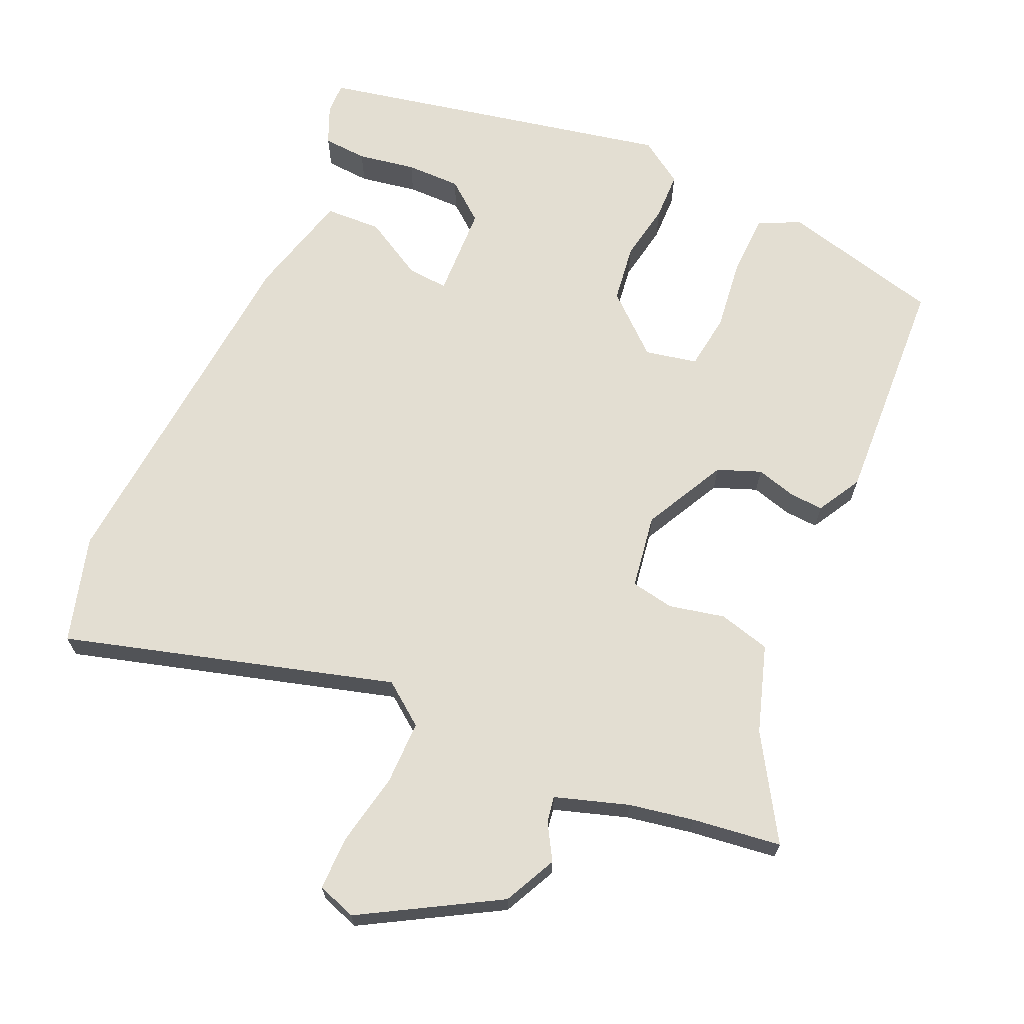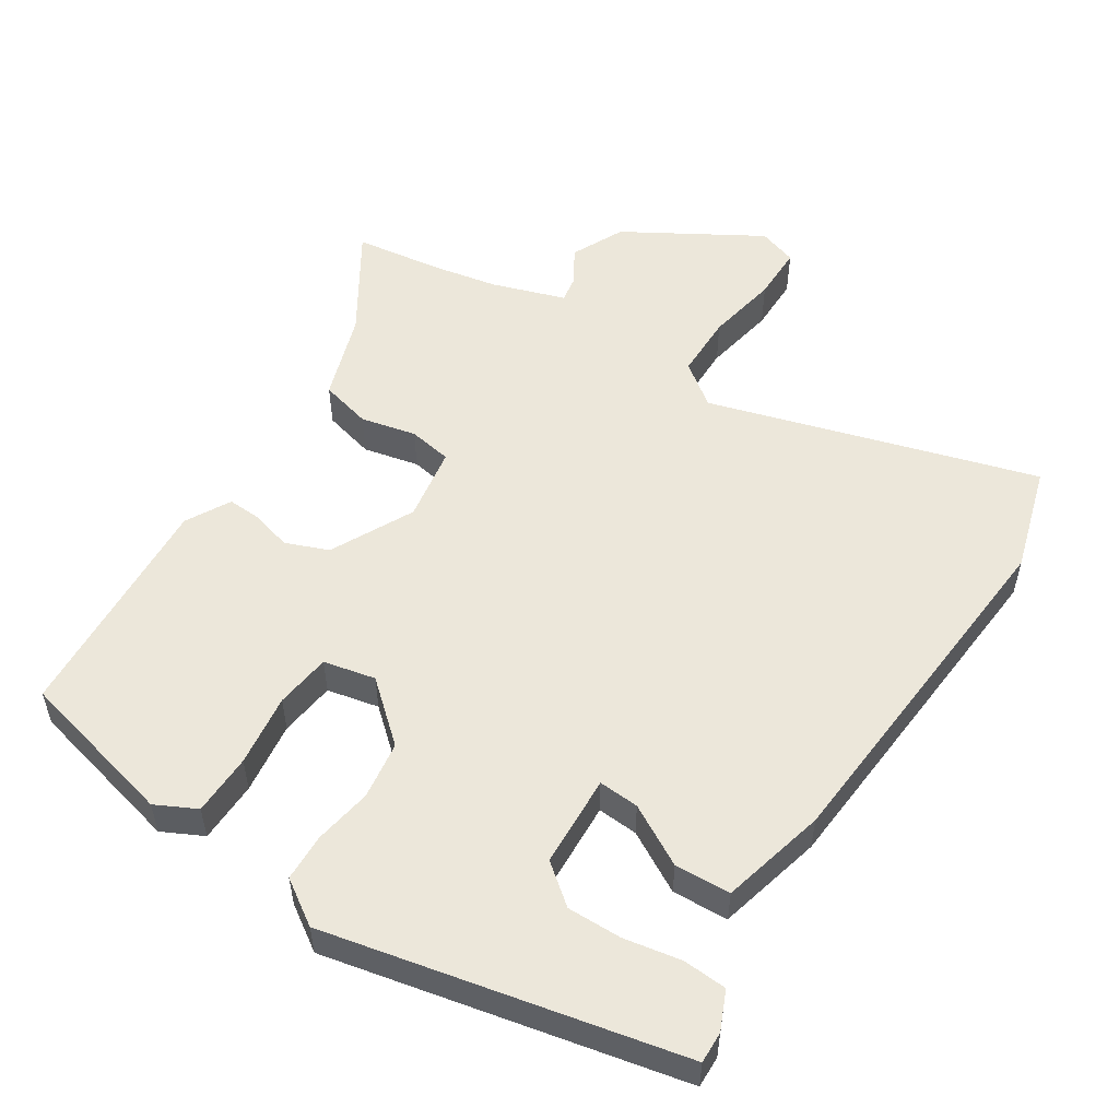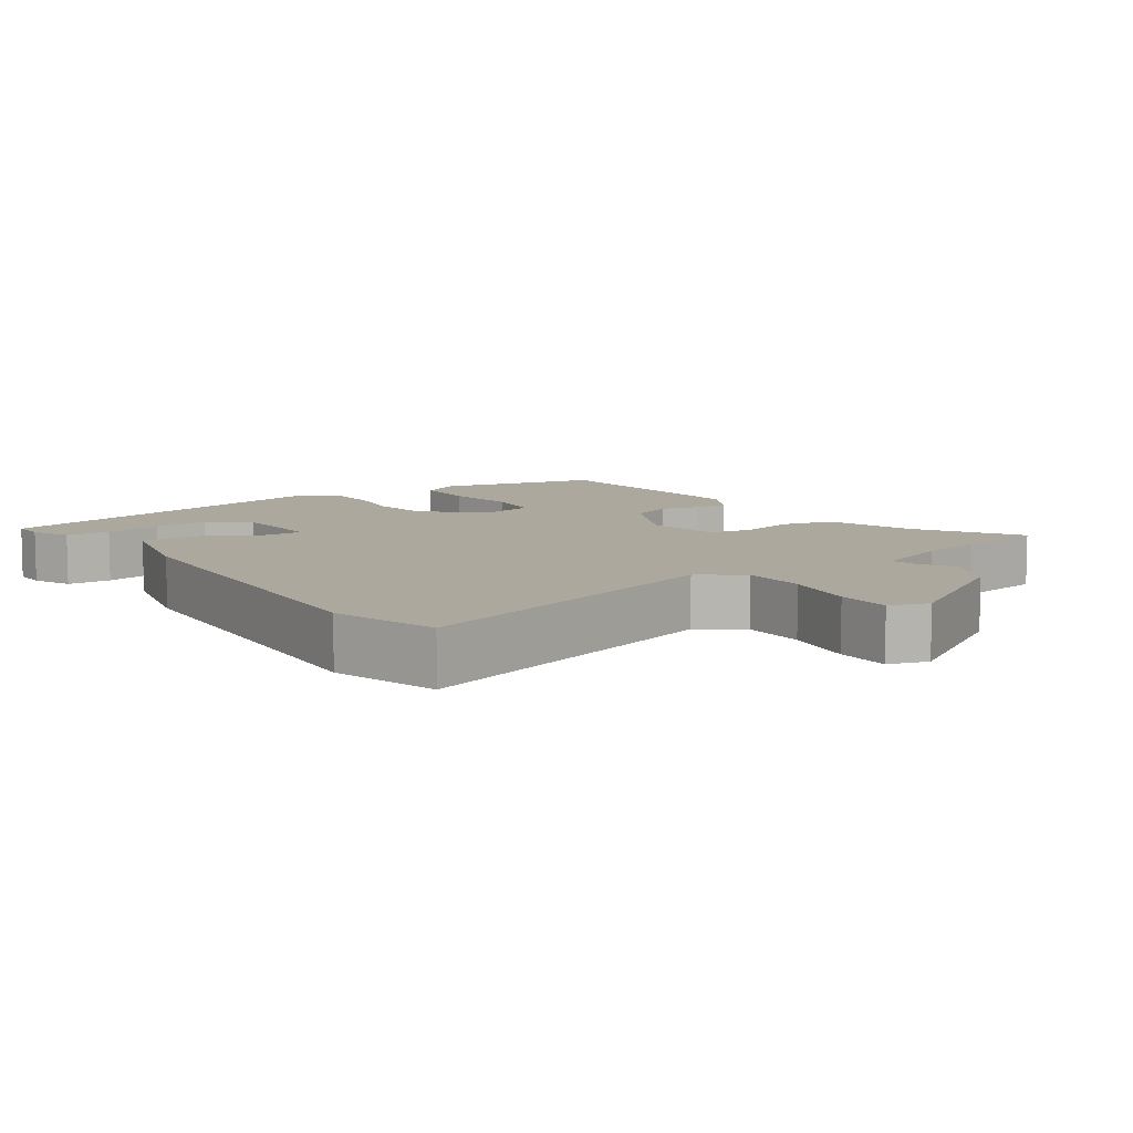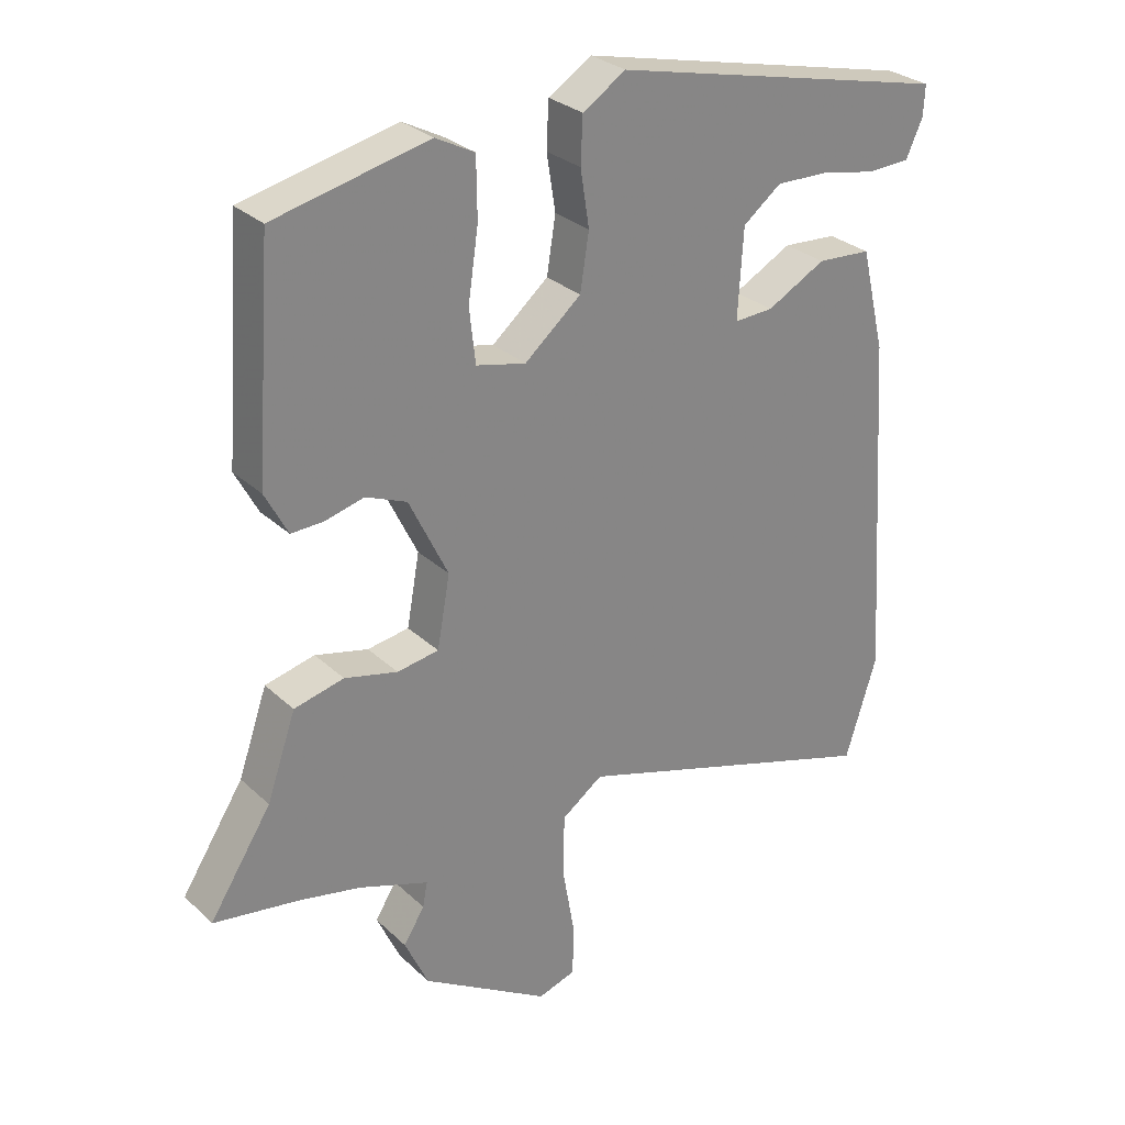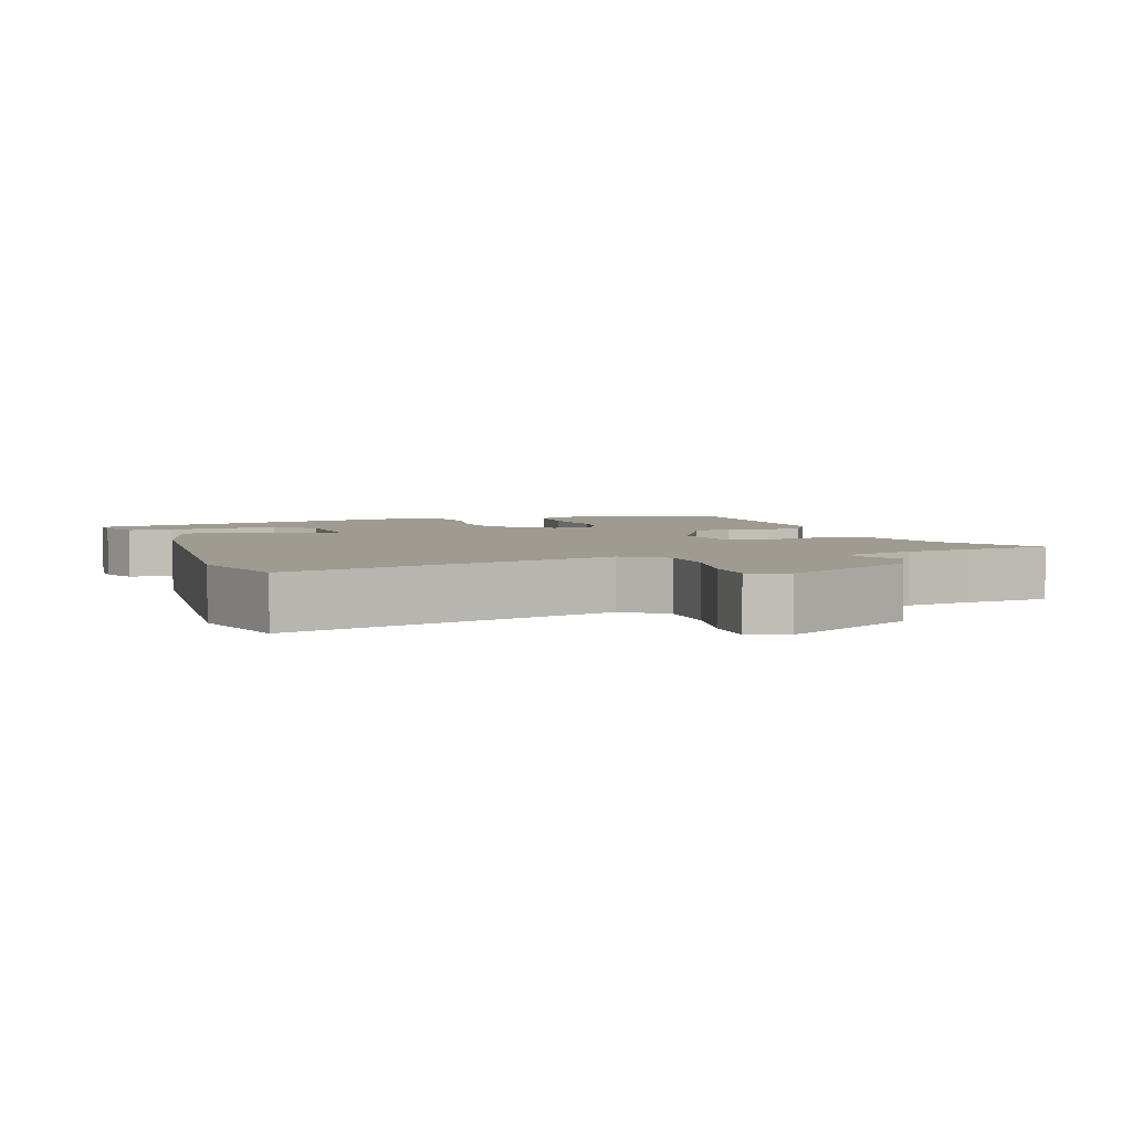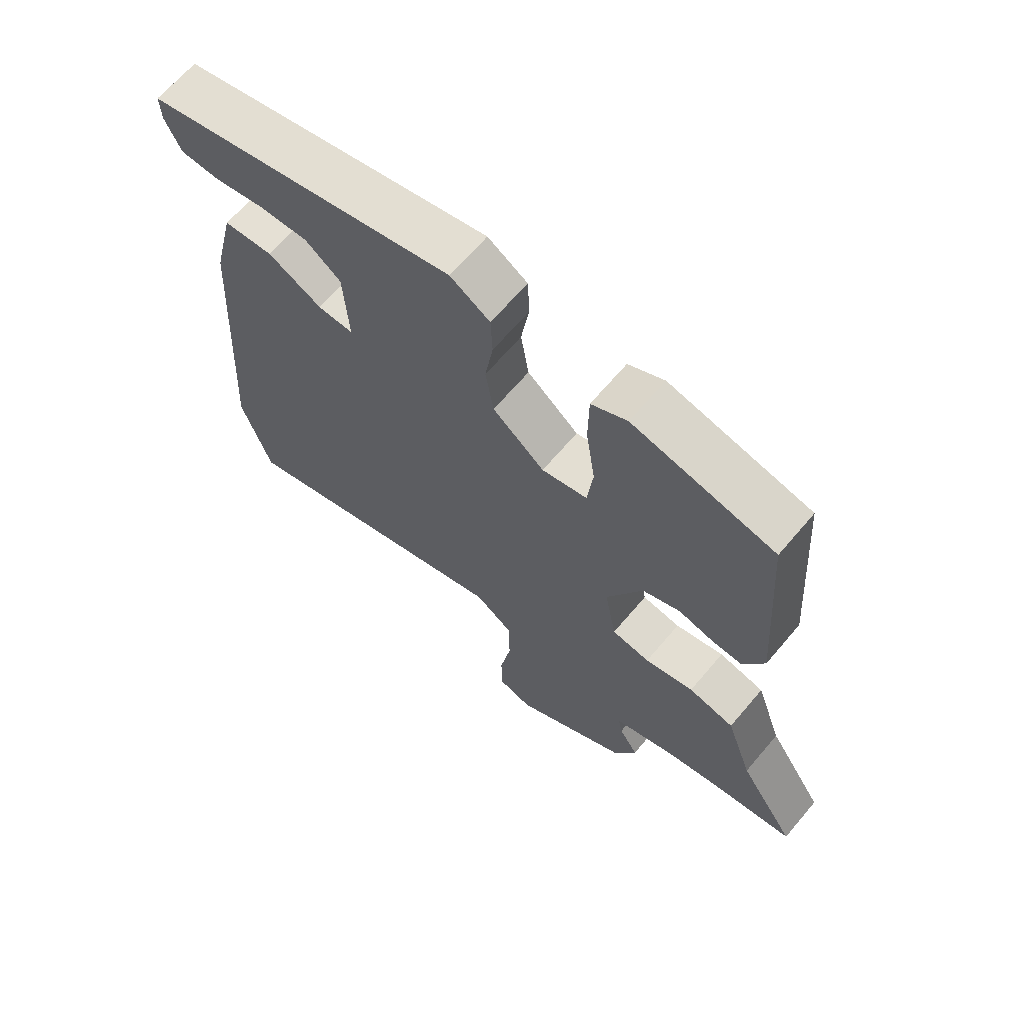
<metadata>
{"format":"obj","ext":"obj","renderer":"f3d","projection":"perspective","resolution":1024,"background":"white","views":[{"elev":67.4,"azim":-154.8,"up":"+Y"},{"elev":53.7,"azim":33.5,"up":"+Y"},{"elev":8.7,"azim":145.5,"up":"+Y"},{"elev":28.6,"azim":-36.3,"up":"+Z"},{"elev":4.0,"azim":162.7,"up":"+Y"},{"elev":66.5,"azim":-139.7,"up":"+Z"}]}
</metadata>
<code>
v 0.502 0.07 -0.493
v 0.455 0.07 -0.644
v -0.011 0.07 -0.5
v -0.072 0.07 -0.544
v -0.074 0.07 -0.635
v -0.056 0.07 -0.738
v -0.057 0.07 -0.816
v -0.113 0.07 -0.834
v -0.303 0.07 -0.719
v -0.338 0.07 -0.643
v -0.307 0.07 -0.593
v -0.3 0.07 -0.556
v -0.404 0.07 -0.52
v -0.496 0.07 -0.501
v -0.622 0.07 -0.482
v -0.53 0.07 -0.339
v -0.487 0.07 -0.215
v -0.413 0.07 -0.197
v -0.334 0.07 -0.216
v -0.272 0.07 -0.206
v -0.253 0.07 -0.1
v -0.311 0.07 0.019
v -0.372 0.07 0.044
v -0.43 0.07 0.029
v -0.478 0.07 0.027
v -0.512 0.07 0.091
v -0.488 0.07 0.422
v -0.259 0.07 0.475
v -0.201 0.07 0.445
v -0.2 0.07 0.357
v -0.215 0.07 0.254
v -0.206 0.07 0.174
v -0.132 0.07 0.157
v -0.048 0.07 0.228
v -0.035 0.07 0.311
v -0.048 0.07 0.394
v -0.045 0.07 0.462
v 0.019 0.07 0.503
v 0.523 0.07 0.388
v 0.521 0.07 0.343
v 0.496 0.07 0.288
v 0.433 0.07 0.285
v 0.351 0.07 0.301
v 0.273 0.07 0.303
v 0.216 0.07 0.259
v 0.208 0.07 0.127
v 0.266 0.07 0.13
v 0.353 0.07 0.177
v 0.433 0.07 0.172
v 0.469 0.07 0.021
v 0.502 0 -0.493
v 0.455 0 -0.644
v -0.011 0 -0.5
v -0.072 0 -0.544
v -0.074 0 -0.635
v -0.056 0 -0.738
v -0.057 0 -0.816
v -0.113 0 -0.834
v -0.303 0 -0.719
v -0.338 0 -0.643
v -0.307 0 -0.593
v -0.3 0 -0.556
v -0.404 0 -0.52
v -0.496 0 -0.501
v -0.622 0 -0.482
v -0.53 0 -0.339
v -0.487 0 -0.215
v -0.413 0 -0.197
v -0.334 0 -0.216
v -0.272 0 -0.206
v -0.253 0 -0.1
v -0.311 0 0.019
v -0.372 0 0.044
v -0.43 0 0.029
v -0.478 0 0.027
v -0.512 0 0.091
v -0.488 0 0.422
v -0.259 0 0.475
v -0.201 0 0.445
v -0.2 0 0.357
v -0.215 0 0.254
v -0.206 0 0.174
v -0.132 0 0.157
v -0.048 0 0.228
v -0.035 0 0.311
v -0.048 0 0.394
v -0.045 0 0.462
v 0.019 0 0.503
v 0.523 0 0.388
v 0.521 0 0.343
v 0.496 0 0.288
v 0.433 0 0.285
v 0.351 0 0.301
v 0.273 0 0.303
v 0.216 0 0.259
v 0.208 0 0.127
v 0.266 0 0.13
v 0.353 0 0.177
v 0.433 0 0.172
v 0.469 0 0.021
f 47 48 49 50
f 46 47 50 1
f 40 41 42 43
f 40 43 44
f 39 40 44
f 38 39 44
f 35 36 37 38
f 34 35 38 44
f 33 34 44 45
f 28 29 30 31
f 28 31 32
f 27 28 32
f 26 27 32
f 23 24 25 26
f 23 26 32 33
f 16 17 18 19
f 14 15 16 19
f 13 14 19 20
f 12 13 20
f 8 9 10 11
f 8 11 12
f 5 6 7 8
f 4 5 8 12
f 3 4 12 20
f 46 1 2 3
f 22 23 33 45
f 21 22 45 46
f 3 20 21 46
f 100 99 98 97
f 51 100 97 96
f 93 92 91 90
f 94 93 90
f 94 90 89
f 94 89 88
f 88 87 86 85
f 94 88 85 84
f 95 94 84 83
f 81 80 79 78
f 82 81 78
f 82 78 77
f 82 77 76
f 76 75 74 73
f 83 82 76 73
f 69 68 67 66
f 69 66 65 64
f 70 69 64 63
f 70 63 62
f 61 60 59 58
f 62 61 58
f 58 57 56 55
f 62 58 55 54
f 70 62 54 53
f 53 52 51 96
f 95 83 73 72
f 96 95 72 71
f 96 71 70 53
f 1 51 52 2
f 2 52 53 3
f 3 53 54 4
f 4 54 55 5
f 5 55 56 6
f 6 56 57 7
f 7 57 58 8
f 8 58 59 9
f 9 59 60 10
f 10 60 61 11
f 11 61 62 12
f 12 62 63 13
f 13 63 64 14
f 14 64 65 15
f 15 65 66 16
f 16 66 67 17
f 17 67 68 18
f 18 68 69 19
f 19 69 70 20
f 20 70 71 21
f 21 71 72 22
f 22 72 73 23
f 23 73 74 24
f 24 74 75 25
f 25 75 76 26
f 26 76 77 27
f 27 77 78 28
f 28 78 79 29
f 29 79 80 30
f 30 80 81 31
f 31 81 82 32
f 32 82 83 33
f 33 83 84 34
f 34 84 85 35
f 35 85 86 36
f 36 86 87 37
f 37 87 88 38
f 38 88 89 39
f 39 89 90 40
f 40 90 91 41
f 41 91 92 42
f 42 92 93 43
f 43 93 94 44
f 44 94 95 45
f 45 95 96 46
f 46 96 97 47
f 47 97 98 48
f 48 98 99 49
f 49 99 100 50
f 50 100 51 1

</code>
